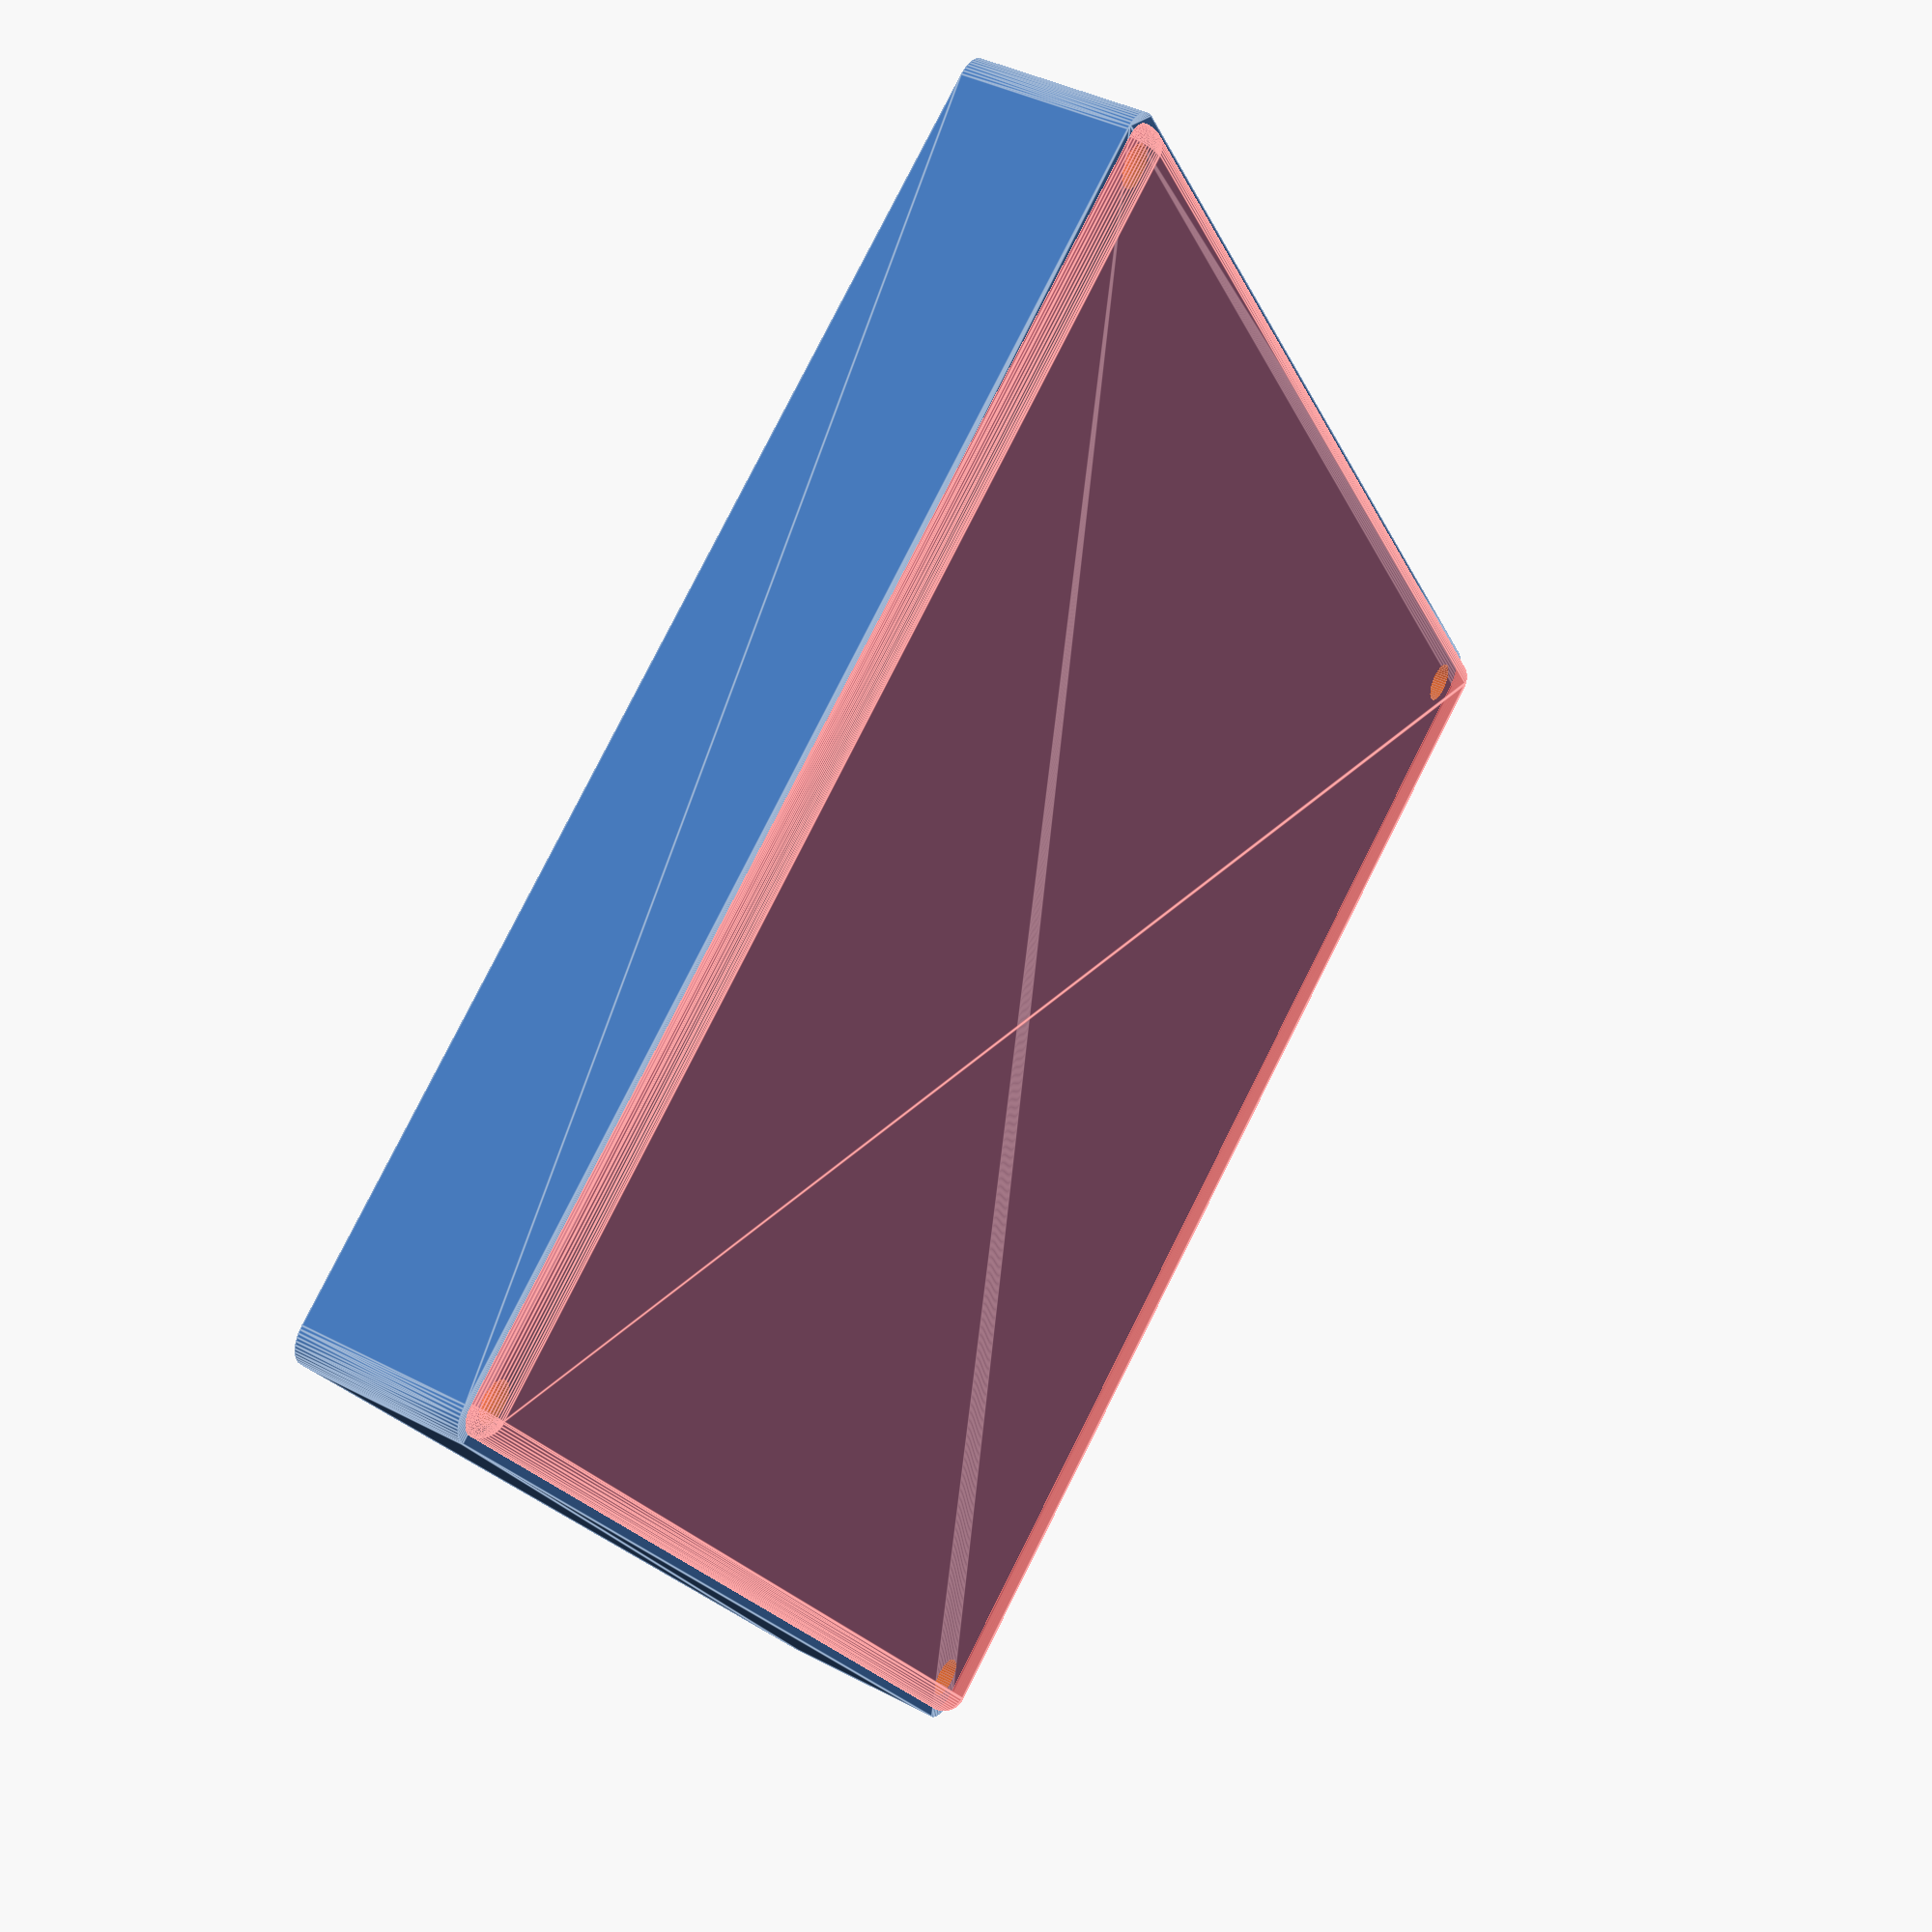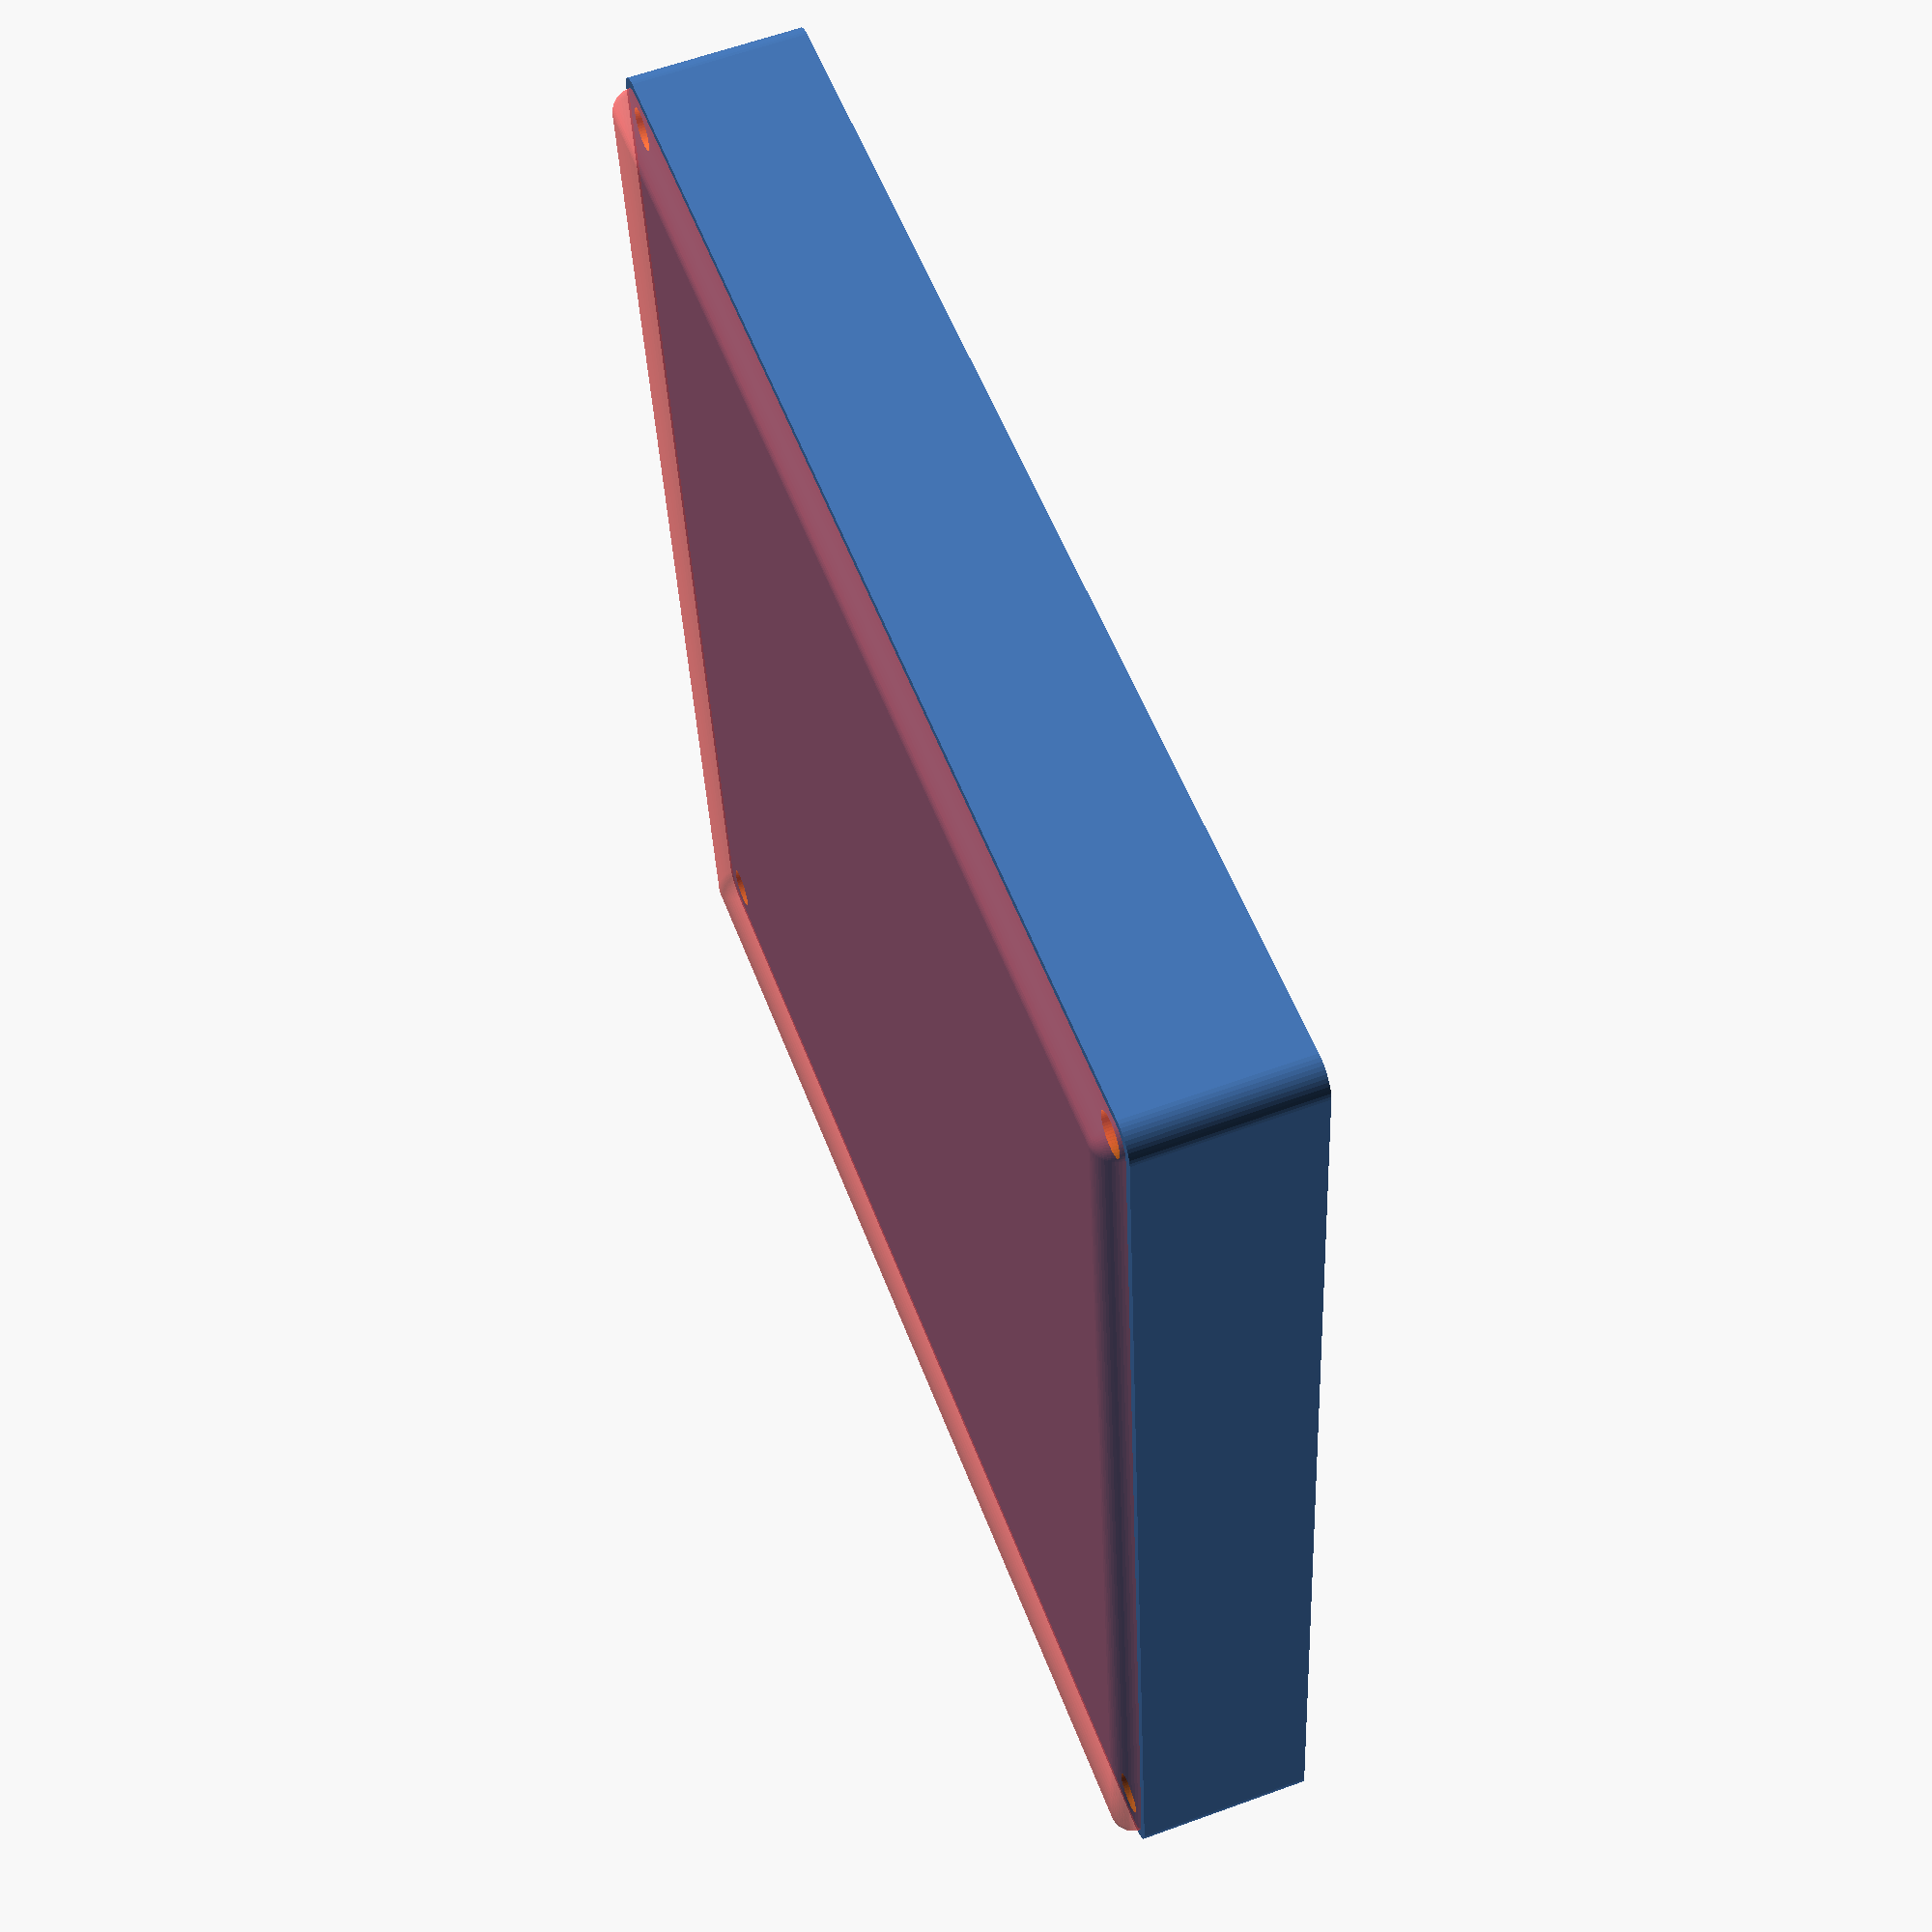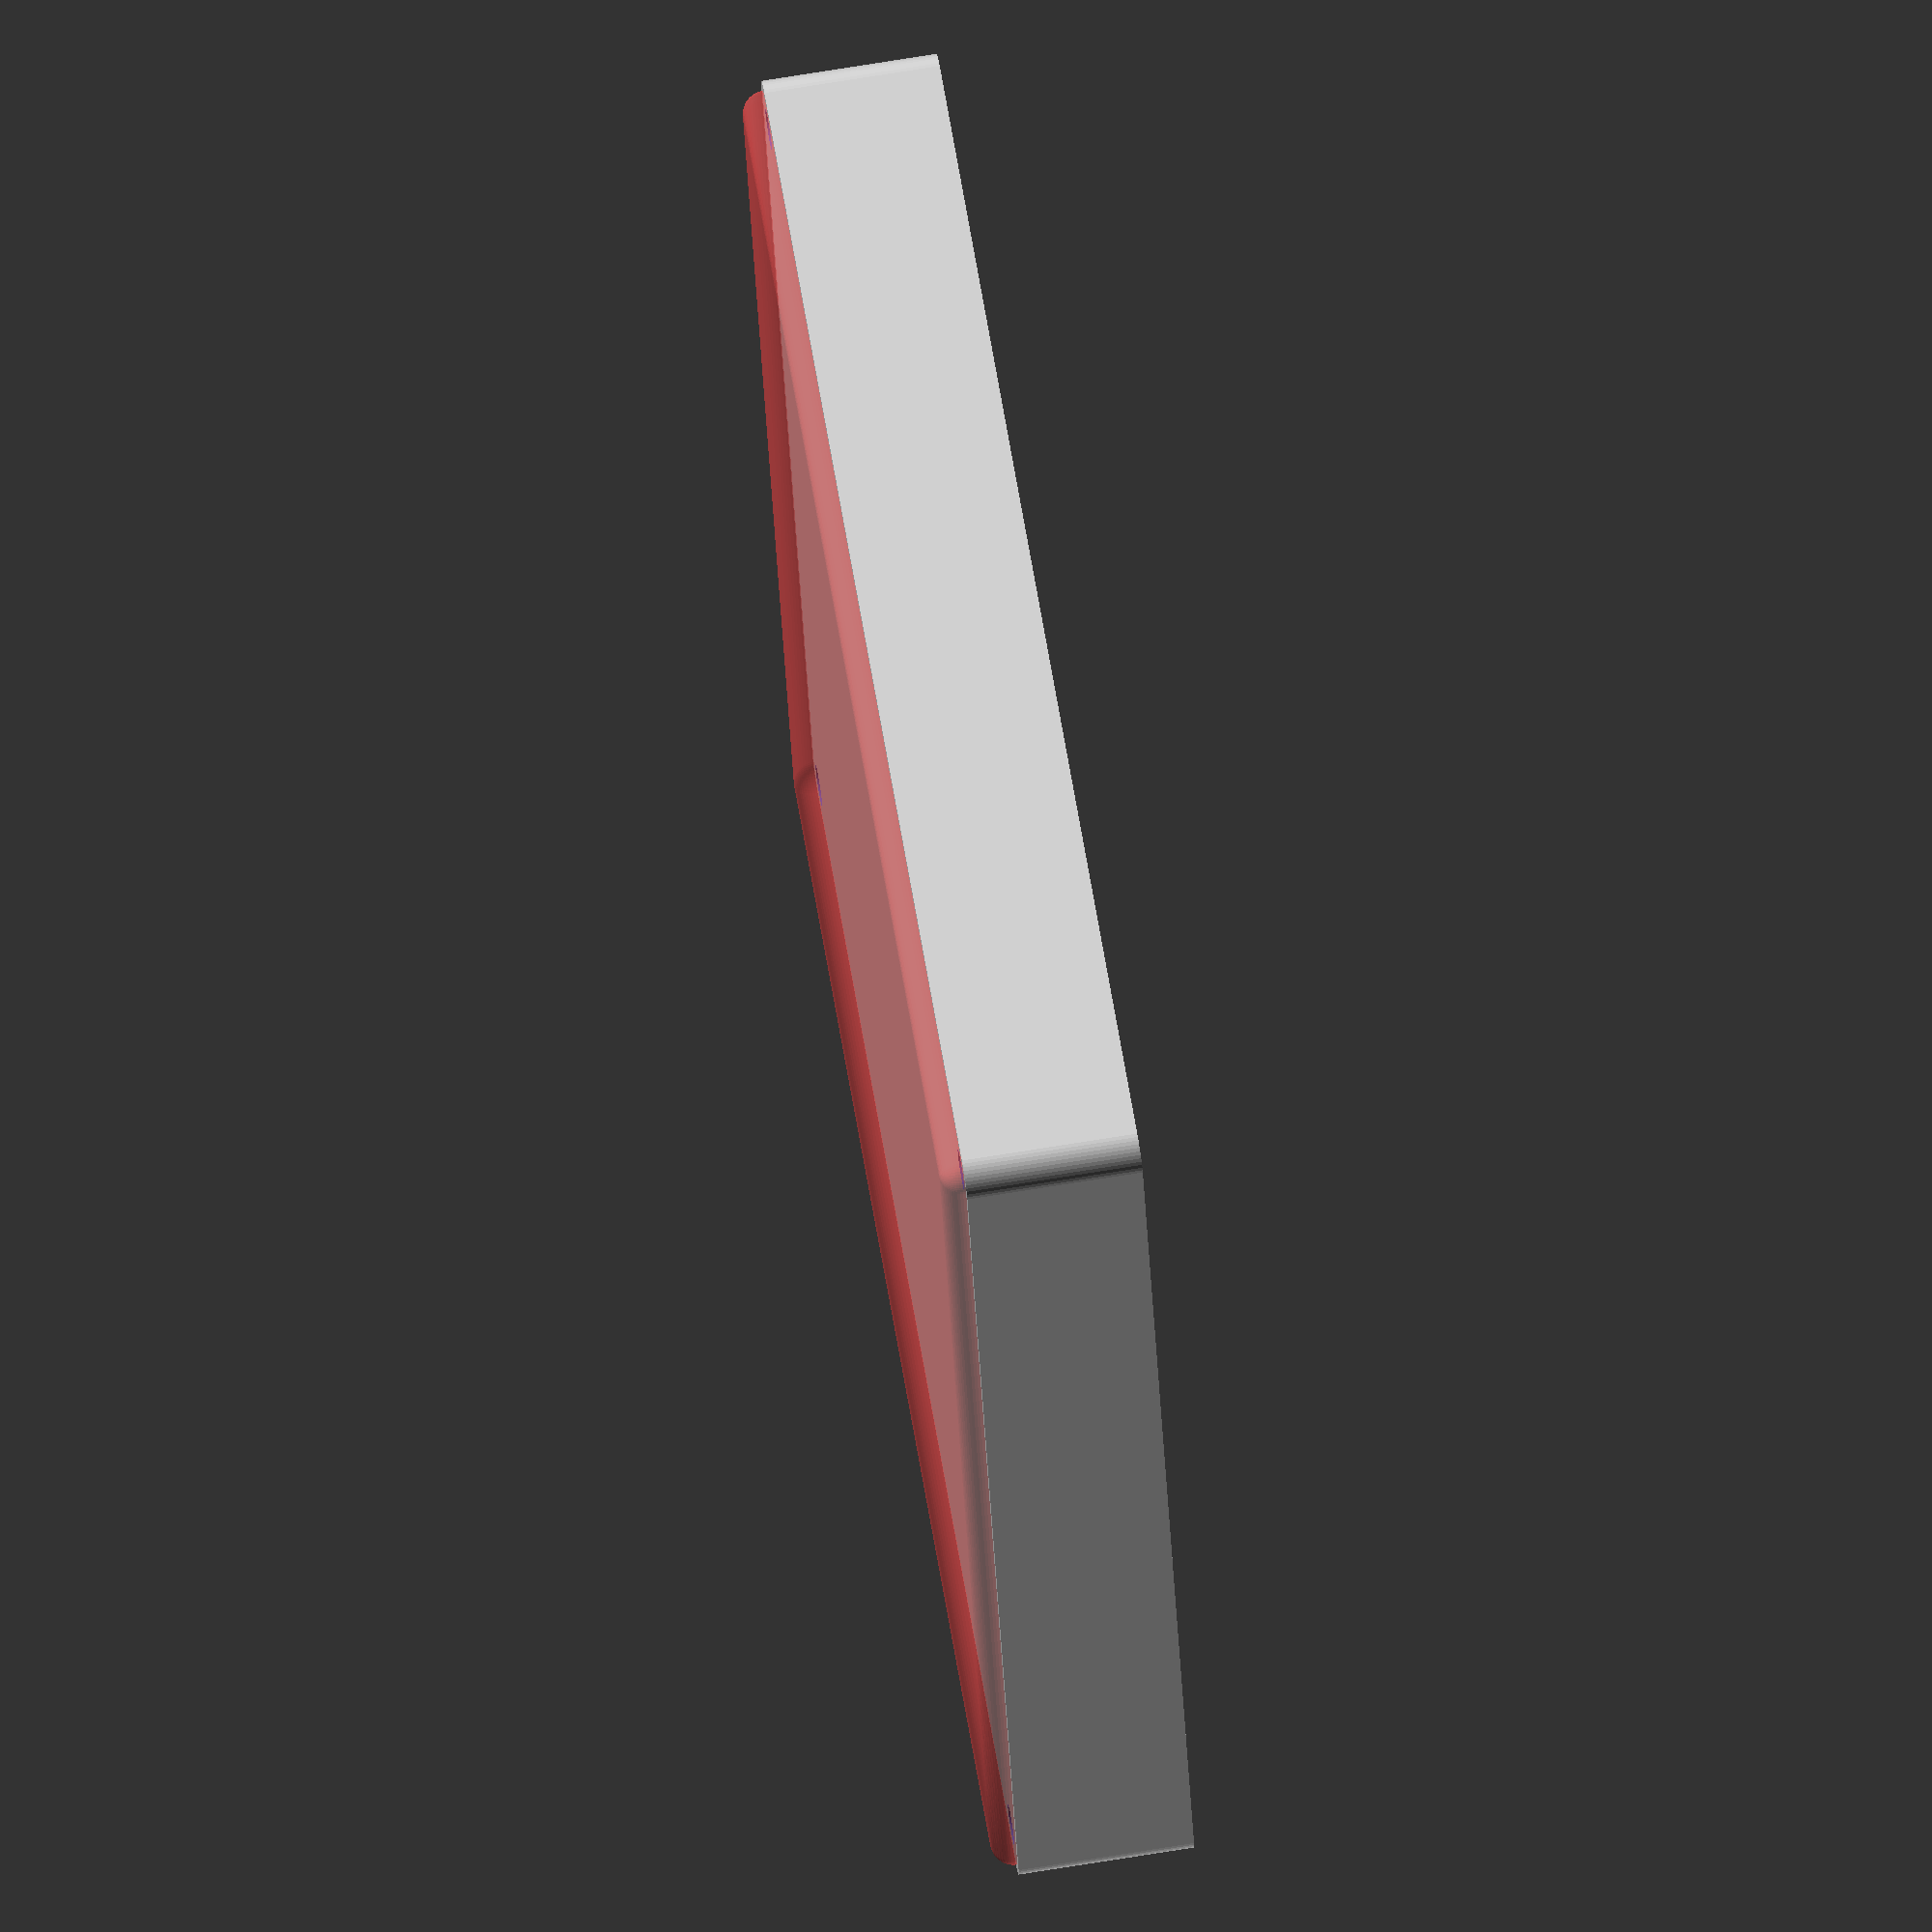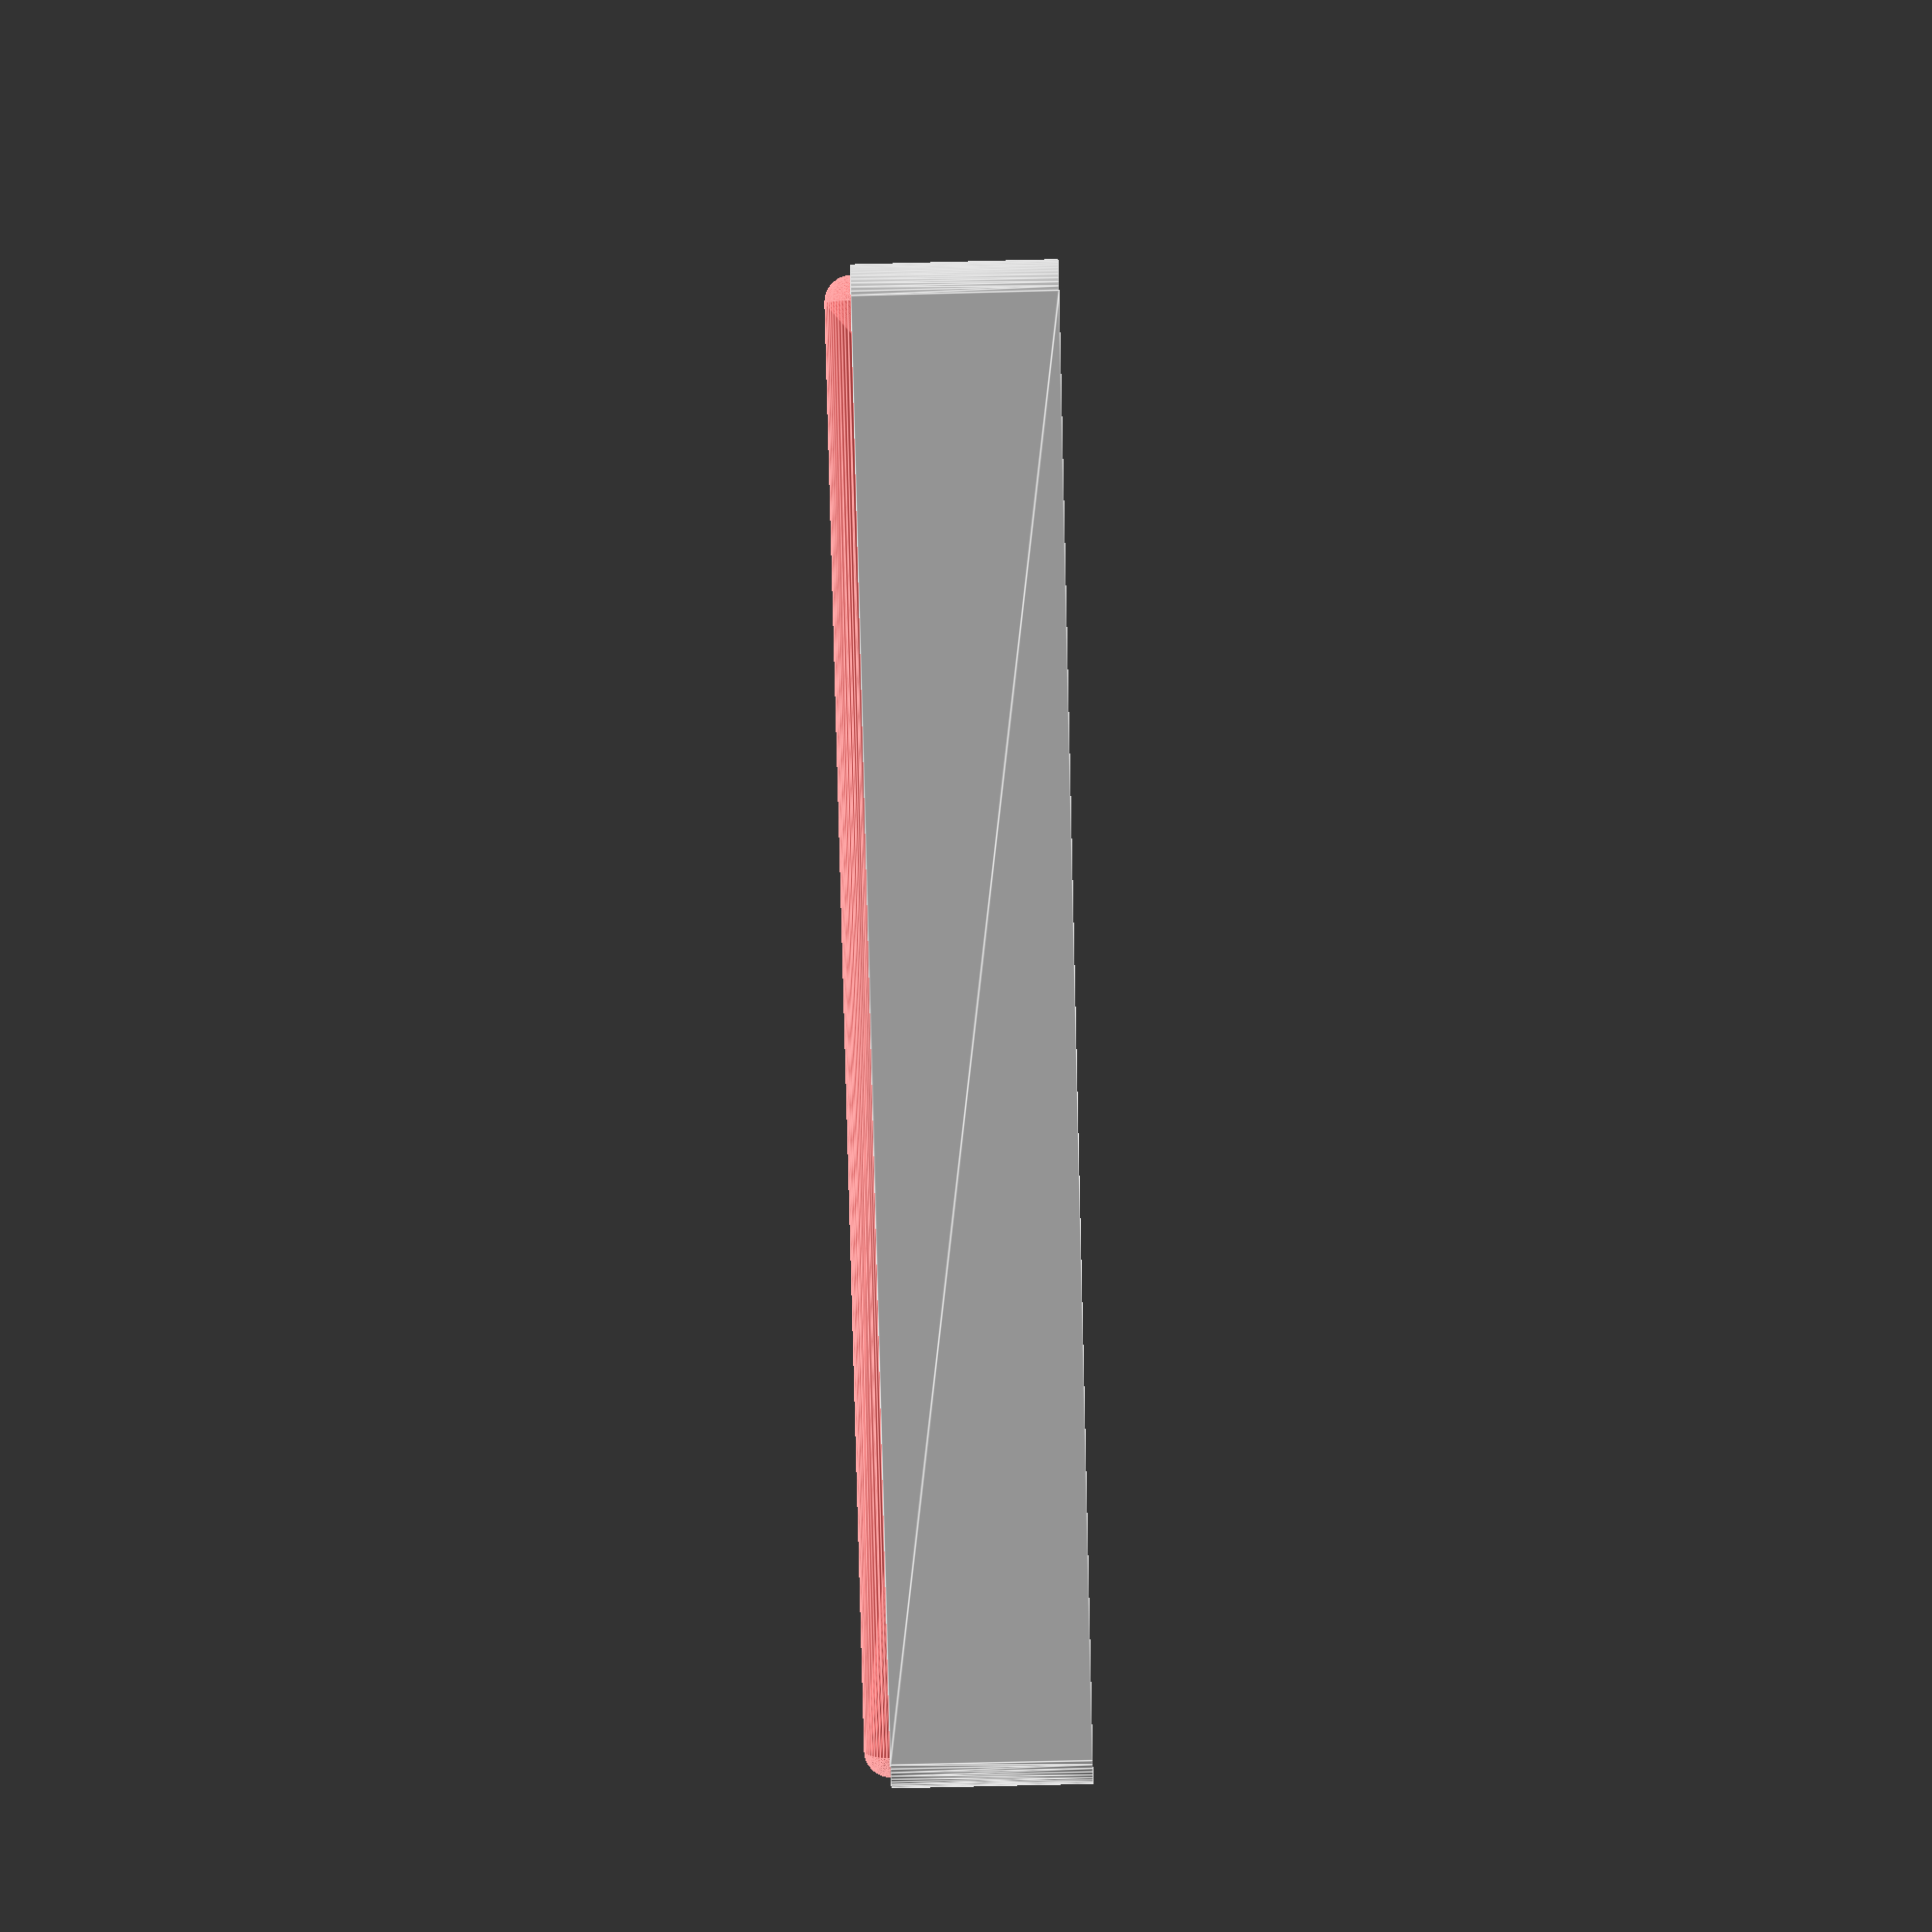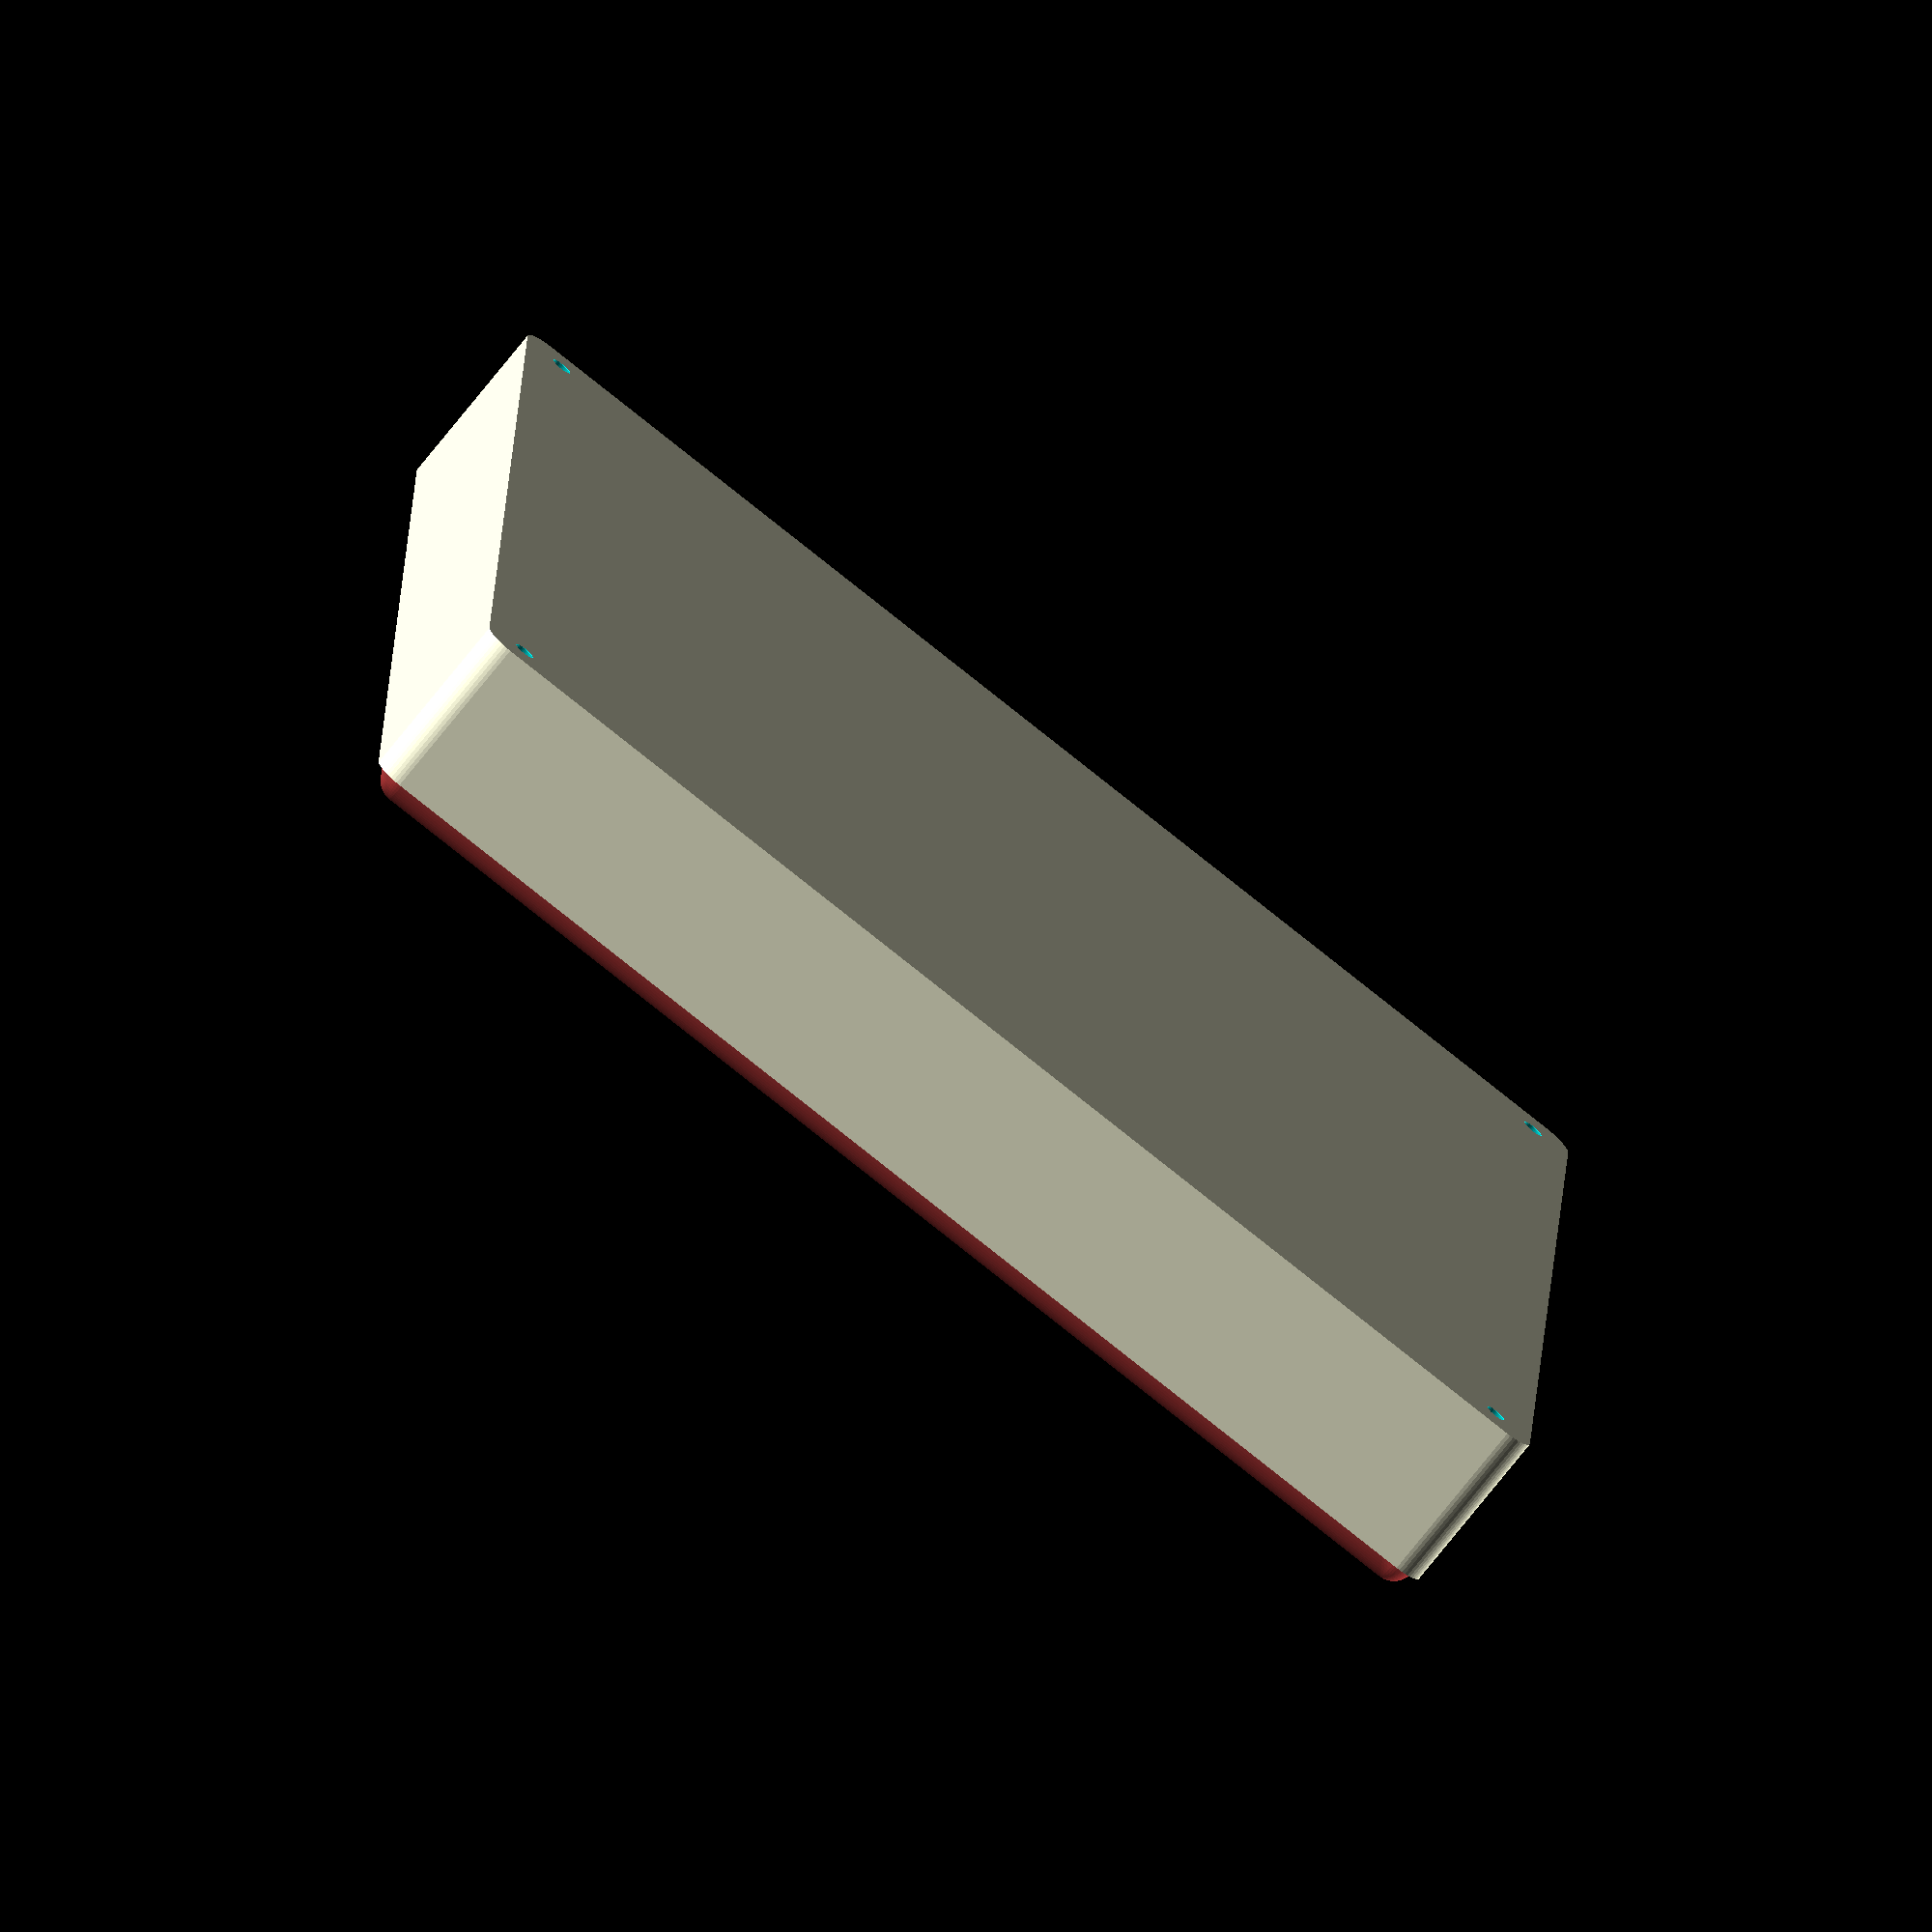
<openscad>
$fn = 50;


difference() {
	union() {
		hull() {
			translate(v = [-107.5000000000, 107.5000000000, 0]) {
				cylinder(h = 30, r = 5);
			}
			translate(v = [107.5000000000, 107.5000000000, 0]) {
				cylinder(h = 30, r = 5);
			}
			translate(v = [-107.5000000000, -107.5000000000, 0]) {
				cylinder(h = 30, r = 5);
			}
			translate(v = [107.5000000000, -107.5000000000, 0]) {
				cylinder(h = 30, r = 5);
			}
		}
	}
	union() {
		translate(v = [-105.0000000000, -105.0000000000, 2]) {
			rotate(a = [0, 0, 0]) {
				difference() {
					union() {
						translate(v = [0, 0, -6.0000000000]) {
							cylinder(h = 6, r = 1.5000000000);
						}
						translate(v = [0, 0, -1.9000000000]) {
							cylinder(h = 1.9000000000, r1 = 1.8000000000, r2 = 3.6000000000);
						}
						cylinder(h = 250, r = 3.6000000000);
						translate(v = [0, 0, -6.0000000000]) {
							cylinder(h = 6, r = 1.8000000000);
						}
						translate(v = [0, 0, -6.0000000000]) {
							cylinder(h = 6, r = 1.5000000000);
						}
					}
					union();
				}
			}
		}
		translate(v = [105.0000000000, -105.0000000000, 2]) {
			rotate(a = [0, 0, 0]) {
				difference() {
					union() {
						translate(v = [0, 0, -6.0000000000]) {
							cylinder(h = 6, r = 1.5000000000);
						}
						translate(v = [0, 0, -1.9000000000]) {
							cylinder(h = 1.9000000000, r1 = 1.8000000000, r2 = 3.6000000000);
						}
						cylinder(h = 250, r = 3.6000000000);
						translate(v = [0, 0, -6.0000000000]) {
							cylinder(h = 6, r = 1.8000000000);
						}
						translate(v = [0, 0, -6.0000000000]) {
							cylinder(h = 6, r = 1.5000000000);
						}
					}
					union();
				}
			}
		}
		translate(v = [-105.0000000000, 105.0000000000, 2]) {
			rotate(a = [0, 0, 0]) {
				difference() {
					union() {
						translate(v = [0, 0, -6.0000000000]) {
							cylinder(h = 6, r = 1.5000000000);
						}
						translate(v = [0, 0, -1.9000000000]) {
							cylinder(h = 1.9000000000, r1 = 1.8000000000, r2 = 3.6000000000);
						}
						cylinder(h = 250, r = 3.6000000000);
						translate(v = [0, 0, -6.0000000000]) {
							cylinder(h = 6, r = 1.8000000000);
						}
						translate(v = [0, 0, -6.0000000000]) {
							cylinder(h = 6, r = 1.5000000000);
						}
					}
					union();
				}
			}
		}
		translate(v = [105.0000000000, 105.0000000000, 2]) {
			rotate(a = [0, 0, 0]) {
				difference() {
					union() {
						translate(v = [0, 0, -6.0000000000]) {
							cylinder(h = 6, r = 1.5000000000);
						}
						translate(v = [0, 0, -1.9000000000]) {
							cylinder(h = 1.9000000000, r1 = 1.8000000000, r2 = 3.6000000000);
						}
						cylinder(h = 250, r = 3.6000000000);
						translate(v = [0, 0, -6.0000000000]) {
							cylinder(h = 6, r = 1.8000000000);
						}
						translate(v = [0, 0, -6.0000000000]) {
							cylinder(h = 6, r = 1.5000000000);
						}
					}
					union();
				}
			}
		}
		translate(v = [0, 0, 3]) {
			#hull() {
				union() {
					translate(v = [-107.0000000000, 107.0000000000, 4]) {
						cylinder(h = 23, r = 4);
					}
					translate(v = [-107.0000000000, 107.0000000000, 4]) {
						sphere(r = 4);
					}
					translate(v = [-107.0000000000, 107.0000000000, 27]) {
						sphere(r = 4);
					}
				}
				union() {
					translate(v = [107.0000000000, 107.0000000000, 4]) {
						cylinder(h = 23, r = 4);
					}
					translate(v = [107.0000000000, 107.0000000000, 4]) {
						sphere(r = 4);
					}
					translate(v = [107.0000000000, 107.0000000000, 27]) {
						sphere(r = 4);
					}
				}
				union() {
					translate(v = [-107.0000000000, -107.0000000000, 4]) {
						cylinder(h = 23, r = 4);
					}
					translate(v = [-107.0000000000, -107.0000000000, 4]) {
						sphere(r = 4);
					}
					translate(v = [-107.0000000000, -107.0000000000, 27]) {
						sphere(r = 4);
					}
				}
				union() {
					translate(v = [107.0000000000, -107.0000000000, 4]) {
						cylinder(h = 23, r = 4);
					}
					translate(v = [107.0000000000, -107.0000000000, 4]) {
						sphere(r = 4);
					}
					translate(v = [107.0000000000, -107.0000000000, 27]) {
						sphere(r = 4);
					}
				}
			}
		}
	}
}
</openscad>
<views>
elev=319.7 azim=235.5 roll=302.9 proj=p view=edges
elev=119.0 azim=173.5 roll=110.4 proj=p view=wireframe
elev=107.4 azim=345.4 roll=99.2 proj=o view=solid
elev=66.6 azim=162.0 roll=91.5 proj=p view=edges
elev=255.4 azim=177.8 roll=38.6 proj=o view=wireframe
</views>
